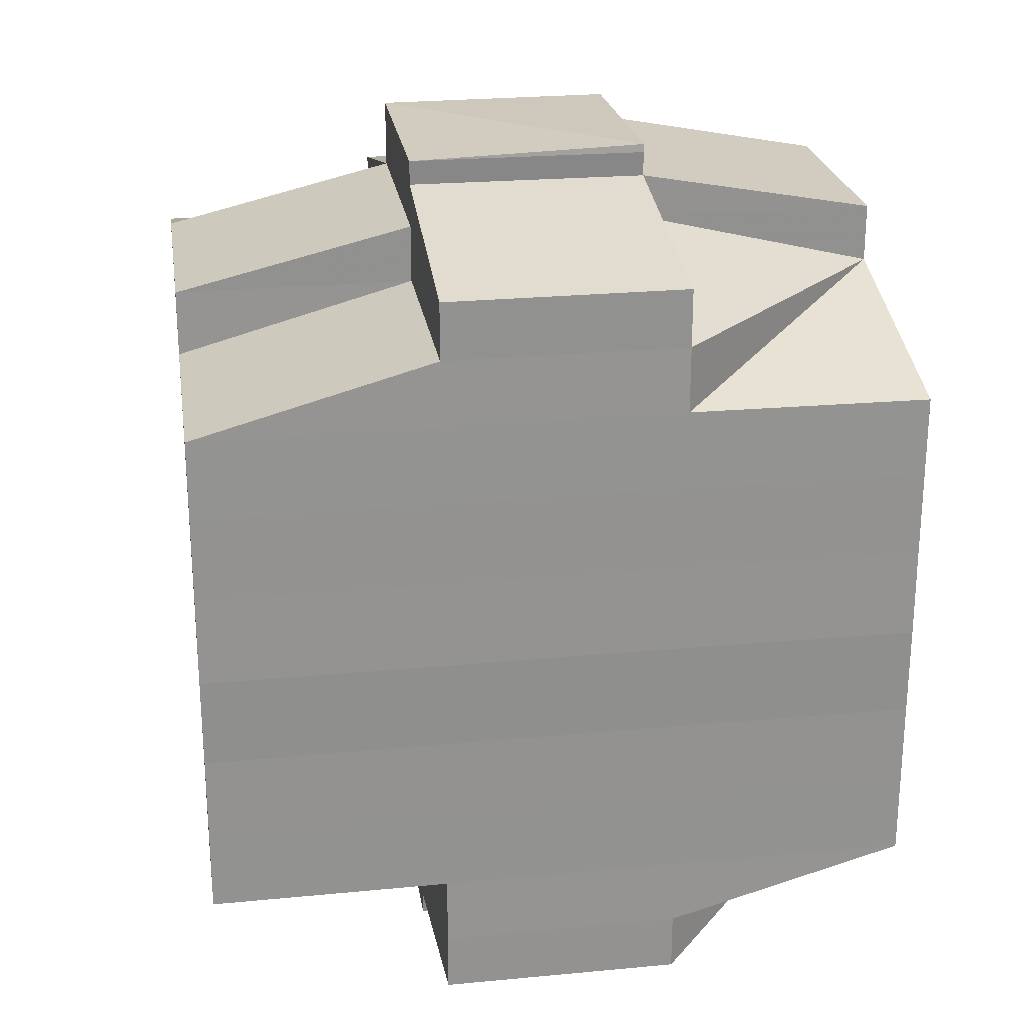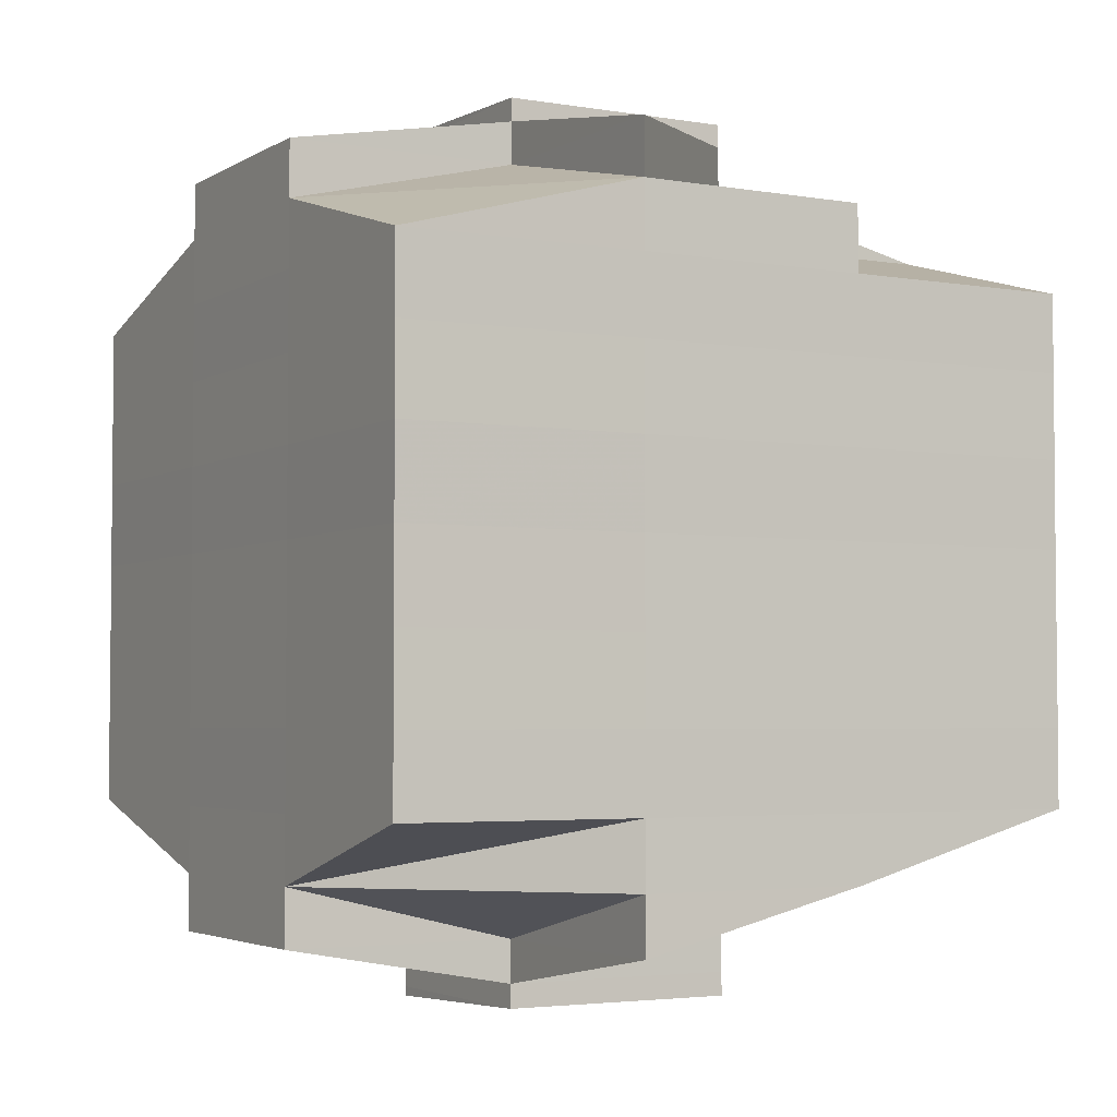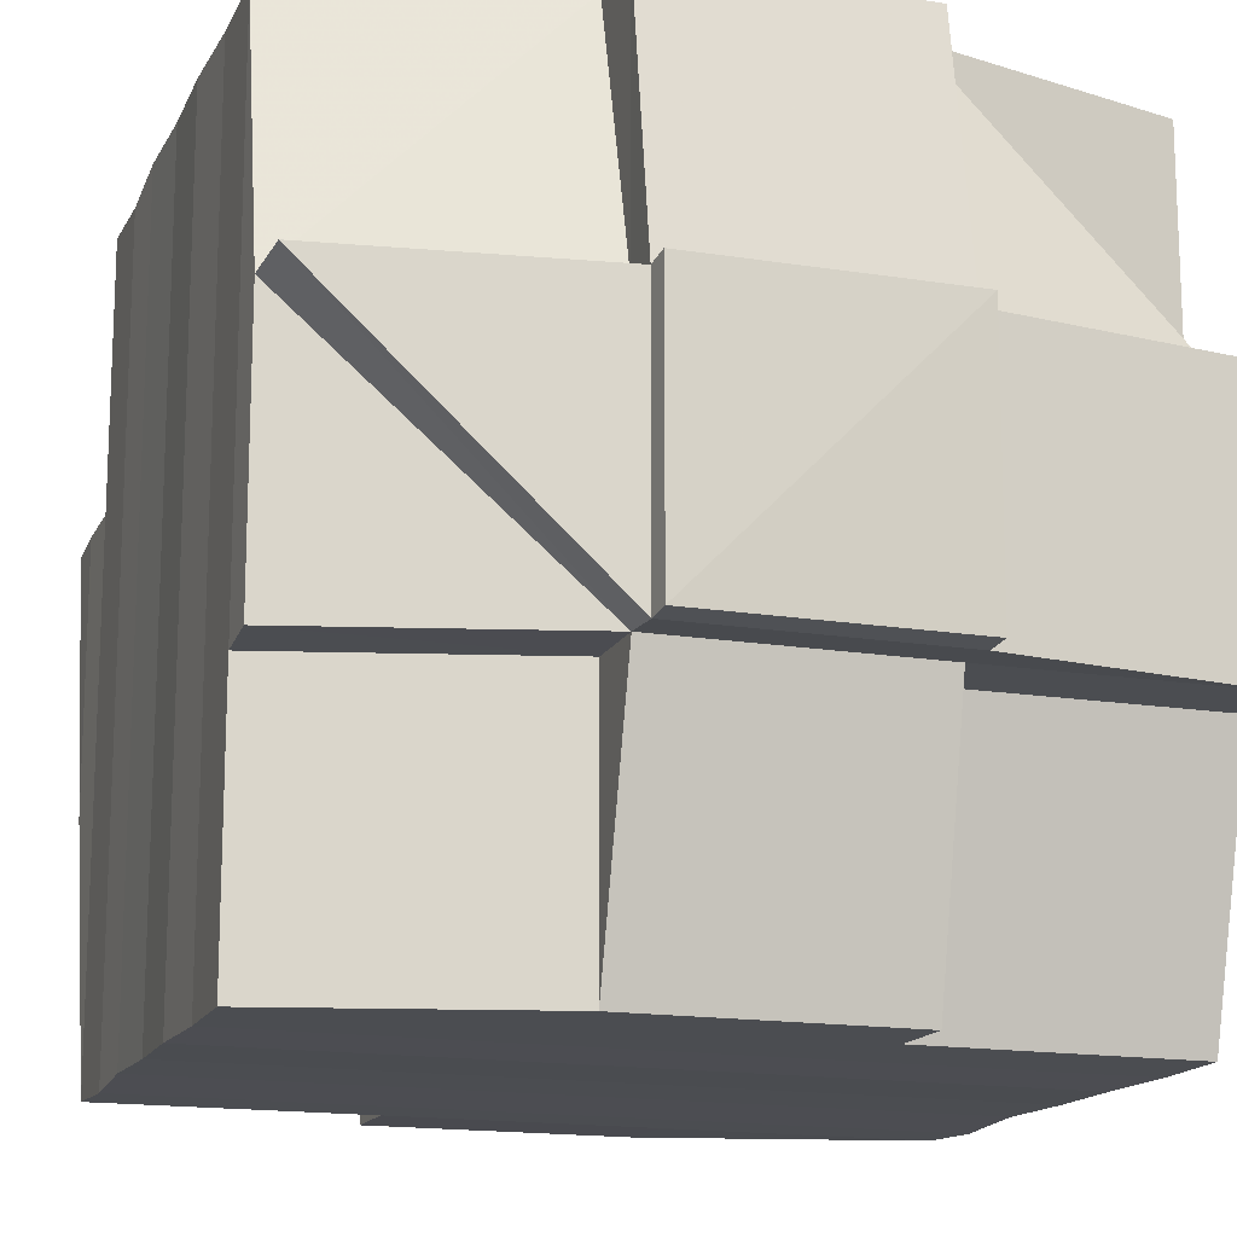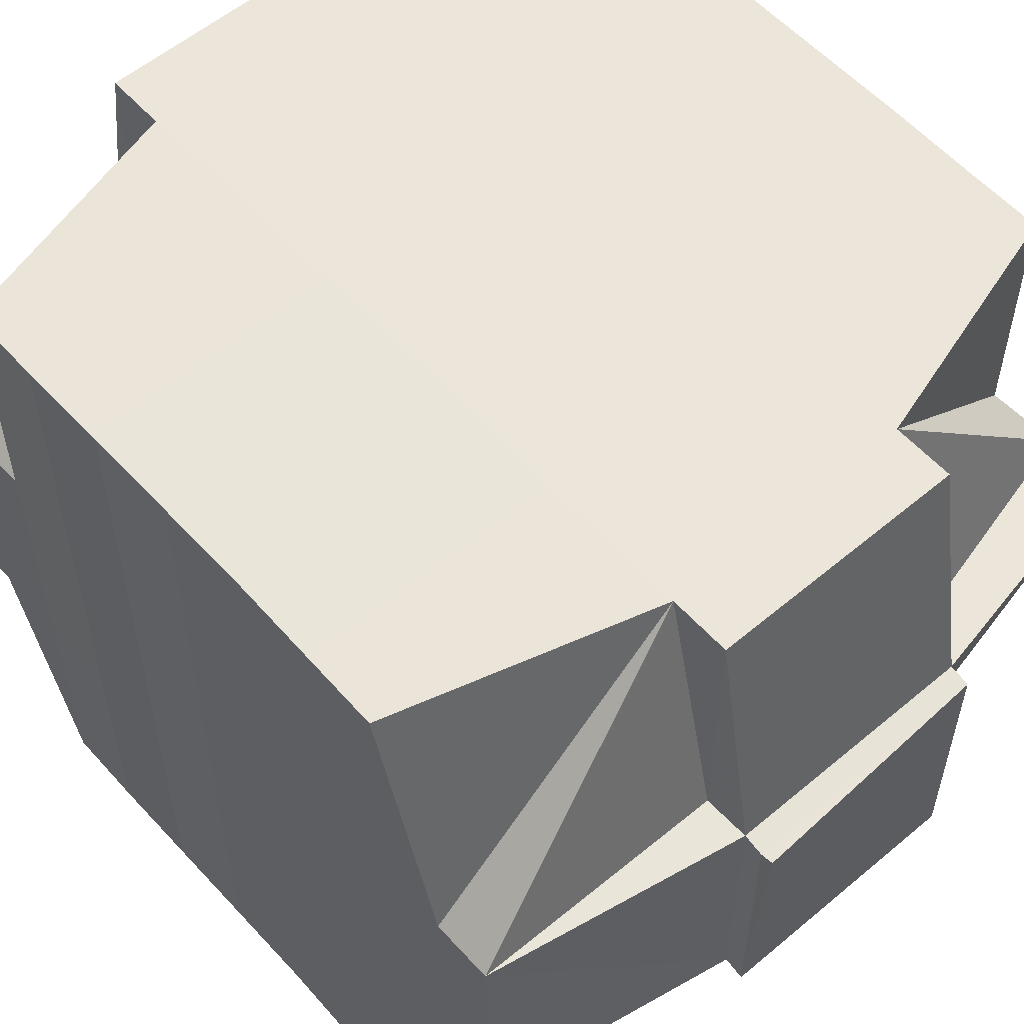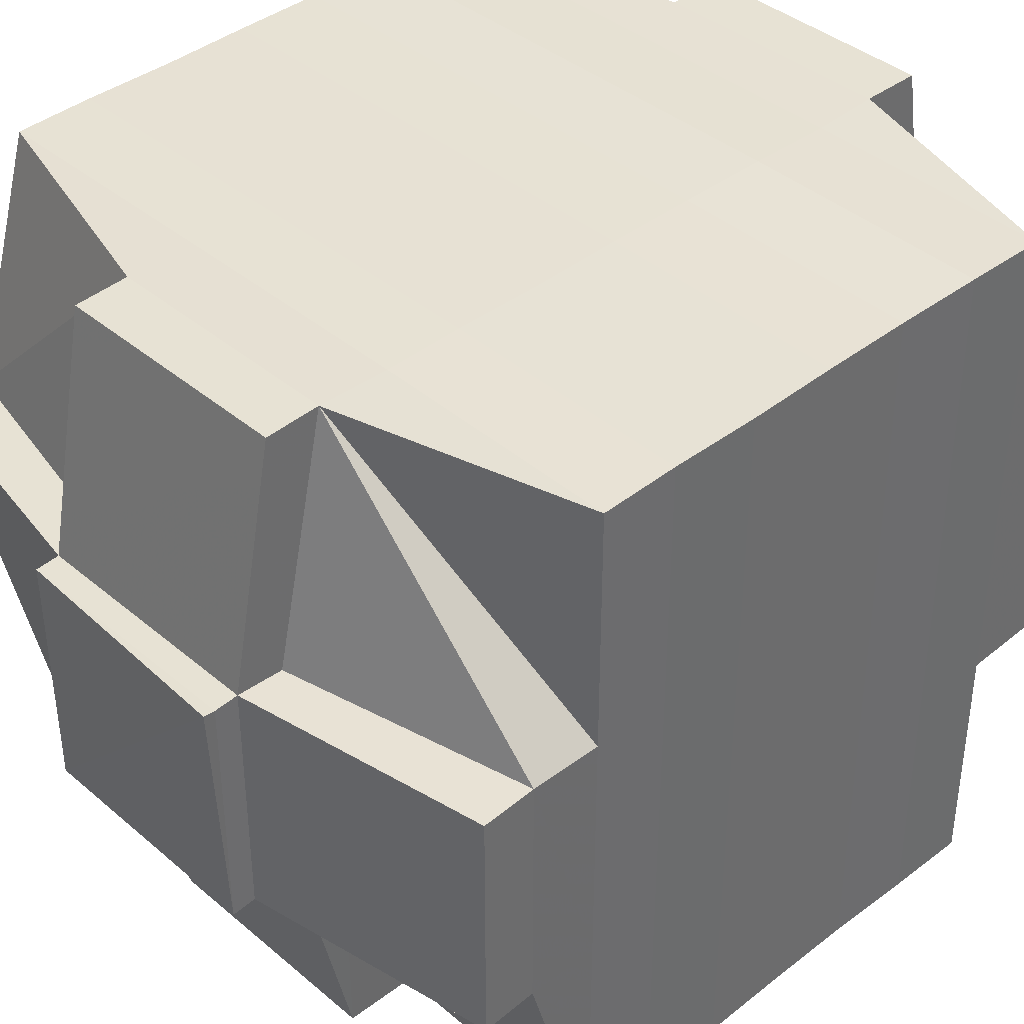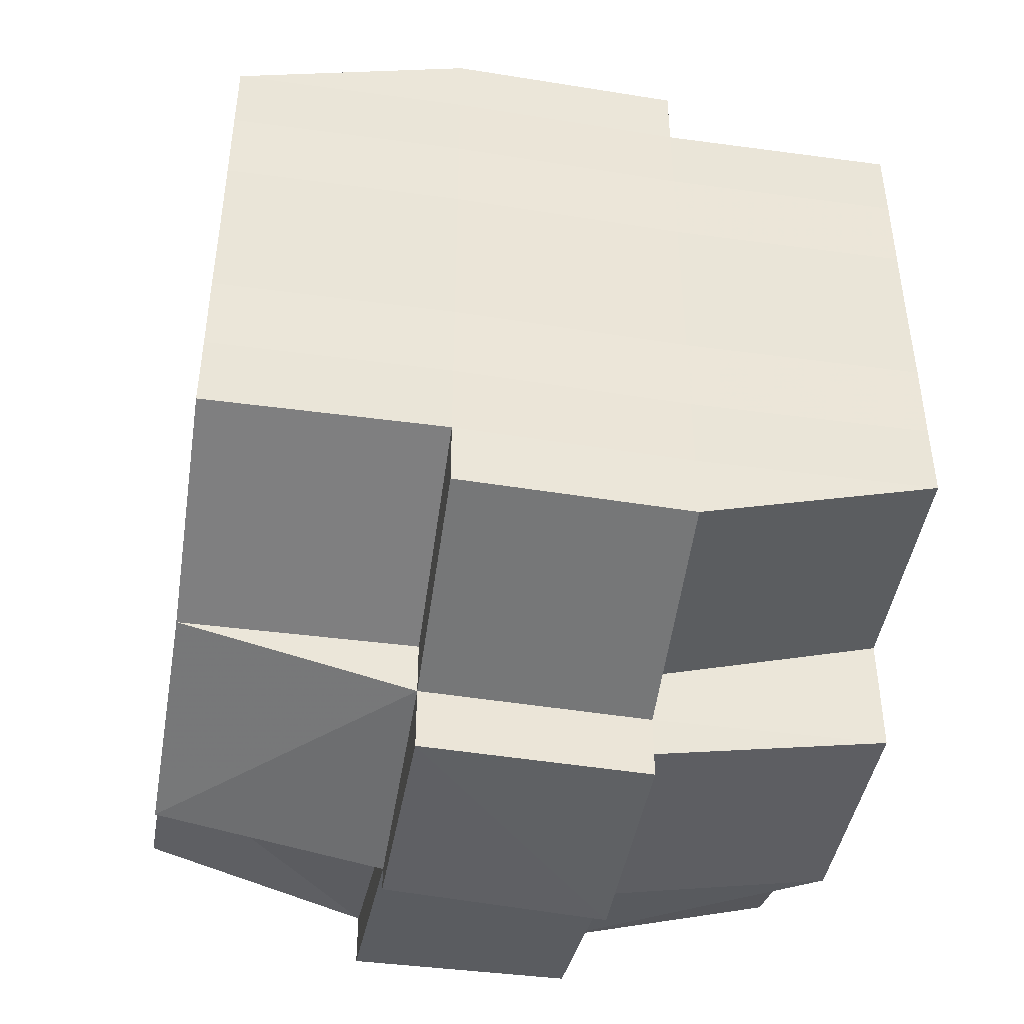
<metadata>
{"format":"obj","ext":"obj","renderer":"f3d","projection":"perspective","resolution":1024,"background":"white","views":[{"elev":24.1,"azim":81.2,"up":"+Z"},{"elev":-3.6,"azim":-119.1,"up":"+Z"},{"elev":-15.6,"azim":-18.3,"up":"+Y"},{"elev":56.5,"azim":138.6,"up":"+Y"},{"elev":39.9,"azim":46.2,"up":"+Y"},{"elev":-43.9,"azim":-9.7,"up":"+Z"}]}
</metadata>
<code>
o 5137
v 2165 1891 14.1
v 2165 1891 14.1
v 2165 1891 14.1
v 2165 1891 14.1
v 2165 1891 14.1
v 2165 1891 14.1
v 2165 1891 14.1
v 2165 1891 14.1
v 2165 1891 14.1
v 2165 1891 14.1
v 2165 1891 14.1
v 2165 1891 14.1
v 2165 1891 14.1
v 2165 1891 14.1
v 2165 1891 14.1
v 2165 1891 14.1
v 2165 1891 14.1
v 2165 1891 14.1
v 2165 1891 14.1
v 2165 1891 14.1
v 2165 1891 14.1
v 2165 1891 14.1
v 2165 1891 14.1
v 2165 1891 14.1
v 2165 1891 14.1
v 2165 1891 14.1
v 2165 1891 14.1
v 2165 1891 14.1
v 2165 1891 14.1
v 2165 1891 14.1
v 2165 1891 14.1
v 2165 1891 14.1
v 2165 1891 14.1
v 2165 1891 14.1
v 2165 1891 14.1
v 2165 1891 14.1
v 2165 1891 14.1
v 2165 1891 14.1
v 2165 1891 14.1
v 2165 1891 14.1
v 2165 1891 14.1
v 2165 1891 14.1
v 2165 1891 14.1
v 2165 1891 14.1
v 2165 1891 14.1
v 2165 1891 14.1
v 2165 1891 14.09
v 2165 1891 14.09
v 2165 1891 14.09
v 2165 1891 14.1
v 2165 1891 14.1
v 2165 1891 14.1
v 2165 1891 14.09
v 2165 1891 14.1
v 2165 1891 14.1
v 2165 1891 14.1
v 2165 1891 14.1
v 2165 1891 14.1
v 2165 1891 14.1
v 2165 1891 14.09
v 2165 1891 14.09
v 2165 1891 14.1
v 2165 1891 14.1
v 2165 1891 14.1
v 2165 1891 14.1
v 2165 1891 14.1
v 2165 1891 14.1
v 2165 1891 14.1
v 2165 1891 14.1
v 2165 1891 14.1
v 2165 1891 14.1
v 2165 1891 14.1
v 2165 1891 14.1
v 2165 1891 14.09
v 2165 1891 14.09
v 2165 1891 14.09
v 2165 1891 14.09
v 2165 1891 14.09
v 2165 1891 14.09
v 2165 1891 14.08
v 2165 1891 14.08
v 2165 1891 14.09
v 2165 1891 14.08
v 2165 1891 14.08
v 2165 1891 14.08
v 2165 1891 14.08
v 2165 1891 14.08
v 2165 1891 14.08
v 2165 1891 14.07
v 2165 1891 14.07
v 2165 1891 14.07
v 2165 1891 14.07
v 2165 1891 14.07
v 2165 1891 14.08
v 2165 1891 14.07
v 2165 1891 14.06
v 2165 1891 14.06
v 2165 1891 14.06
v 2165 1891 14.06
v 2165 1891 14.06
v 2165 1891 14.07
v 2165 1891 14.07
v 2165 1891 14.07
v 2165 1891 14.06
v 2165 1891 14.07
v 2165 1891 14.07
v 2165 1891 14.07
v 2165 1891 14.07
v 2165 1891 14.06
v 2165 1891 14.06
v 2165 1891 14.07
v 2165 1891 14.07
v 2165 1891 14.06
v 2165 1891 14.06
v 2165 1891 14.06
v 2165 1891 14.06
v 2165 1891 14.06
v 2165 1891 14.06
v 2165 1891 14.06
v 2165 1891 14.06
v 2165 1891 14.06
v 2165 1891 14.06
v 2165 1891 14.07
v 2165 1891 14.07
v 2165 1891 14.07
v 2165 1891 14.07
v 2165 1891 14.07
v 2165 1891 14.07
v 2165 1891 14.07
v 2165 1891 14.07
v 2165 1891 14.07
v 2165 1891 14.07
v 2165 1891 14.06
v 2165 1891 14.06
v 2165 1891 14.06
v 2165 1891 14.06
v 2165 1891 14.06
v 2165 1891 14.07
v 2165 1891 14.07
v 2165 1891 14.07
v 2165 1891 14.07
v 2165 1891 14.07
v 2165 1891 14.07
v 2165 1891 14.07
v 2165 1891 14.07
v 2165 1891 14.07
v 2165 1891 14.07
v 2165 1891 14.07
v 2165 1891 14.08
v 2165 1891 14.08
v 2165 1891 14.07
v 2165 1891 14.08
v 2165 1891 14.08
v 2165 1891 14.08
v 2165 1891 14.08
v 2165 1891 14.08
v 2165 1891 14.08
v 2165 1891 14.09
v 2165 1891 14.09
v 2165 1891 14.08
v 2165 1891 14.09
v 2165 1891 14.09
v 2165 1891 14.09
v 2165 1891 14.09
v 2165 1891 14.09
v 2165 1891 14.09
v 2165 1891 14.1
v 2165 1891 14.09
v 2165 1891 14.09
v 2165 1891 14.09
v 2165 1891 14.09
v 2165 1891 14.1
v 2165 1891 14.09
v 2165 1891 14.1
v 2165 1891 14.1
v 2165 1891 14.1
v 2165 1891 14.1
v 2165 1891 14.09
v 2165 1891 14.09
v 2165 1891 14.09
v 2165 1891 14.09
v 2165 1891 14.09
v 2165 1891 14.1
v 2165 1891 14.1
v 2165 1891 14.1
v 2165 1891 14.1
v 2165 1891 14.09
v 2165 1891 14.09
v 2165 1891 14.09
v 2165 1891 14.1
v 2165 1891 14.1
v 2165 1891 14.1
v 2165 1891 14.1
v 2165 1891 14.1
v 2165 1891 14.09
v 2165 1891 14.09
v 2165 1891 14.09
v 2165 1891 14.09
v 2165 1891 14.09
v 2165 1891 14.09
v 2165 1891 14.09
v 2165 1891 14.09
v 2165 1891 14.09
v 2165 1891 14.08
v 2165 1891 14.09
v 2165 1891 14.1
v 2165 1891 14.1
v 2165 1891 14.09
v 2165 1891 14.08
v 2165 1891 14.08
v 2165 1891 14.08
v 2165 1891 14.08
v 2165 1891 14.08
v 2165 1891 14.08
v 2165 1891 14.08
v 2165 1891 14.08
v 2165 1891 14.08
v 2165 1891 14.08
v 2165 1891 14.08
v 2165 1891 14.07
v 2165 1891 14.08
v 2165 1891 14.07
v 2165 1891 14.07
v 2165 1891 14.07
v 2165 1891 14.08
v 2165 1891 14.08
v 2165 1891 14.07
v 2165 1891 14.07
v 2165 1891 14.07
v 2165 1891 14.07
v 2165 1891 14.07
v 2165 1891 14.07
v 2165 1891 14.07
v 2165 1891 14.07
v 2165 1891 14.07
v 2165 1891 14.07
v 2165 1891 14.07
v 2165 1891 14.07
v 2165 1891 14.06
v 2165 1891 14.07
v 2165 1891 14.07
v 2165 1891 14.07
v 2165 1891 14.07
v 2165 1891 14.07
v 2165 1891 14.08
v 2165 1891 14.07
v 2165 1891 14.07
v 2165 1891 14.08
v 2165 1891 14.08
v 2165 1891 14.07
v 2165 1891 14.08
v 2165 1891 14.07
v 2165 1891 14.07
v 2165 1891 14.07
v 2165 1891 14.07
v 2165 1891 14.08
v 2165 1891 14.07
v 2165 1891 14.07
v 2165 1891 14.08
v 2165 1891 14.08
v 2165 1891 14.08
v 2165 1891 14.08
v 2165 1891 14.08
v 2165 1891 14.08
v 2165 1891 14.07
v 2165 1891 14.08
v 2165 1891 14.08
v 2165 1891 14.08
v 2165 1891 14.07
v 2165 1891 14.07
v 2165 1891 14.07
v 2165 1891 14.07
v 2165 1891 14.07
v 2165 1891 14.08
v 2165 1891 14.07
v 2165 1891 14.08
v 2165 1891 14.08
v 2165 1891 14.08
v 2165 1891 14.08
v 2165 1891 14.08
v 2165 1891 14.08
v 2165 1891 14.09
v 2165 1891 14.08
v 2165 1891 14.08
v 2165 1891 14.08
v 2165 1891 14.09
v 2165 1891 14.09
v 2165 1891 14.09
v 2165 1891 14.09
v 2165 1891 14.09
v 2165 1891 14.09
v 2165 1891 14.09
v 2165 1891 14.09
v 2165 1891 14.09
v 2165 1891 14.09
v 2165 1891 14.09
v 2165 1891 14.09
v 2165 1891 14.1
v 2165 1891 14.09
v 2165 1891 14.09
v 2165 1891 14.09
v 2165 1891 14.09
v 2165 1891 14.1
v 2165 1891 14.1
v 2165 1891 14.09
v 2165 1891 14.1
v 2165 1891 14.1
v 2165 1891 14.1
v 2165 1891 14.1
v 2165 1891 14.1
v 2165 1891 14.1
v 2165 1891 14.1
v 2165 1891 14.1
v 2165 1891 14.09
v 2165 1891 14.09
v 2165 1891 14.09
v 2165 1891 14.08
v 2165 1891 14.09
v 2165 1891 14.09
v 2165 1891 14.08
v 2165 1891 14.08
v 2165 1891 14.1
v 2165 1891 14.1
v 2165 1891 14.1
v 2165 1891 14.1
v 2165 1891 14.1
v 2165 1891 14.1
v 2165 1891 14.1
v 2165 1891 14.09
v 2165 1891 14.07
v 2165 1891 14.07
v 2165 1891 14.07
v 2165 1891 14.07
v 2165 1891 14.07
v 2165 1891 14.07
v 2165 1891 14.07
v 2165 1891 14.07
v 2165 1891 14.07
v 2165 1891 14.07
v 2165 1891 14.07
v 2165 1891 14.07
v 2165 1891 14.07
v 2165 1891 14.07
v 2165 1891 14.07
v 2165 1891 14.06
v 2165 1891 14.07
v 2165 1891 14.07
v 2165 1891 14.07
v 2165 1891 14.06
v 2165 1891 14.06
v 2165 1891 14.06
v 2165 1891 14.06
v 2165 1891 14.06
f 1 2 3
f 2 4 5
f 1 6 7
f 6 8 9
f 10 9 11
f 12 13 10
f 13 14 15
f 16 12 17
f 18 19 20
f 21 22 18
f 23 24 20
f 25 26 24
f 27 28 26
f 29 30 25
f 30 31 32
f 33 29 34
f 35 36 28
f 37 35 38
f 39 40 38
f 38 41 42
f 43 42 44
f 45 46 44
f 37 47 35
f 47 48 41
f 49 47 37
f 50 49 37
f 50 51 52
f 53 49 54
f 55 52 56
f 57 58 55
f 59 56 19
f 60 61 49
f 62 63 59
f 63 64 59
f 65 63 66
f 67 68 64
f 62 69 70
f 64 71 69
f 72 73 71
f 72 74 73
f 75 76 74
f 77 78 76
f 75 77 79
f 80 81 78
f 77 80 82
f 83 84 81
f 80 83 85
f 86 87 84
f 83 86 88
f 89 90 87
f 89 91 90
f 92 93 91
f 86 89 94
f 95 96 92
f 96 97 98
f 97 99 100
f 101 92 102
f 103 95 102
f 104 100 105
f 102 105 106
f 107 106 108
f 109 110 104
f 111 109 112
f 110 113 114
f 115 114 116
f 117 113 118
f 119 118 120
f 121 117 122
f 122 116 123
f 124 123 125
f 126 121 127
f 128 127 129
f 130 126 129
f 129 131 132
f 133 120 131
f 134 135 133
f 135 136 137
f 98 133 138
f 139 134 138
f 138 137 140
f 138 140 141
f 142 141 143
f 144 139 145
f 146 145 89
f 147 144 89
f 148 89 86
f 149 148 86
f 107 148 149
f 149 86 83
f 150 151 149
f 152 149 83
f 153 150 152
f 154 149 152
f 152 83 80
f 155 152 80
f 156 153 155
f 157 152 155
f 155 80 77
f 158 155 77
f 159 156 158
f 160 155 158
f 158 77 75
f 161 158 75
f 162 159 161
f 163 158 161
f 161 75 164
f 164 75 165
f 166 165 167
f 168 161 164
f 169 162 168
f 170 161 168
f 171 168 172
f 168 173 174
f 175 174 176
f 175 168 177
f 178 179 170
f 179 180 181
f 178 181 182
f 183 182 184
f 185 184 186
f 187 188 185
f 189 178 188
f 190 191 186
f 192 193 186
f 194 195 193
f 196 178 189
f 197 198 191
f 197 196 189
f 199 196 197
f 200 201 197
f 201 202 196
f 196 203 178
f 202 204 203
f 205 203 196
f 203 179 178
f 206 197 207
f 208 197 206
f 203 209 179
f 210 209 203
f 204 211 209
f 209 212 179
f 179 212 163
f 212 213 180
f 209 214 212
f 211 215 214
f 216 214 209
f 214 217 212
f 212 217 160
f 217 218 213
f 214 219 217
f 215 220 219
f 221 219 214
f 220 222 223
f 224 223 219
f 219 225 217
f 219 223 225
f 217 225 157
f 225 226 218
f 223 227 225
f 225 227 154
f 227 228 226
f 227 229 228
f 223 230 227
f 230 102 227
f 231 230 223
f 231 232 230
f 233 232 234
f 235 111 231
f 232 236 237
f 238 239 236
f 240 239 241
f 242 231 243
f 243 125 244
f 243 244 245
f 246 242 243
f 247 242 246
f 129 242 247
f 246 243 248
f 248 243 221
f 248 245 249
f 250 129 247
f 247 246 251
f 251 246 248
f 252 129 250
f 253 254 252
f 255 130 250
f 256 257 251
f 250 258 259
f 260 256 261
f 262 251 261
f 263 250 262
f 263 259 264
f 265 250 263
f 261 251 266
f 251 248 266
f 266 248 216
f 266 249 267
f 268 265 263
f 269 265 268
f 269 270 271
f 272 273 270
f 274 275 268
f 268 263 276
f 276 263 277
f 276 264 278
f 279 268 276
f 94 268 279
f 280 274 279
f 279 276 281
f 281 278 282
f 281 276 283
f 284 279 281
f 88 279 284
f 285 280 284
f 284 281 286
f 286 282 287
f 286 281 288
f 289 284 286
f 85 284 289
f 290 285 289
f 289 286 291
f 291 287 48
f 291 286 292
f 293 289 291
f 61 290 293
f 82 289 293
f 293 291 47
f 47 291 294
f 49 293 47
f 79 293 49
f 292 295 296
f 297 296 298
f 299 300 296
f 300 301 295
f 296 295 302
f 296 302 303
f 35 296 303
f 302 208 303
f 303 208 206
f 303 206 304
f 302 305 208
f 295 305 302
f 306 307 304
f 304 308 309
f 310 309 311
f 312 313 311
f 295 314 305
f 288 314 295
f 305 315 316
f 301 317 314
f 314 318 305
f 305 318 199
f 318 319 315
f 314 320 318
f 317 260 320
f 283 320 314
f 321 267 319
f 320 321 318
f 318 321 205
f 320 261 321
f 277 261 320
f 261 266 321
f 321 266 210
f 322 323 324
f 325 326 327
f 328 329 326
f 330 331 332
f 333 334 335
f 336 337 334
f 338 339 340
f 341 342 343
f 344 345 342
f 346 347 343
f 348 345 347
f 349 350 351
f 351 352 353

</code>
